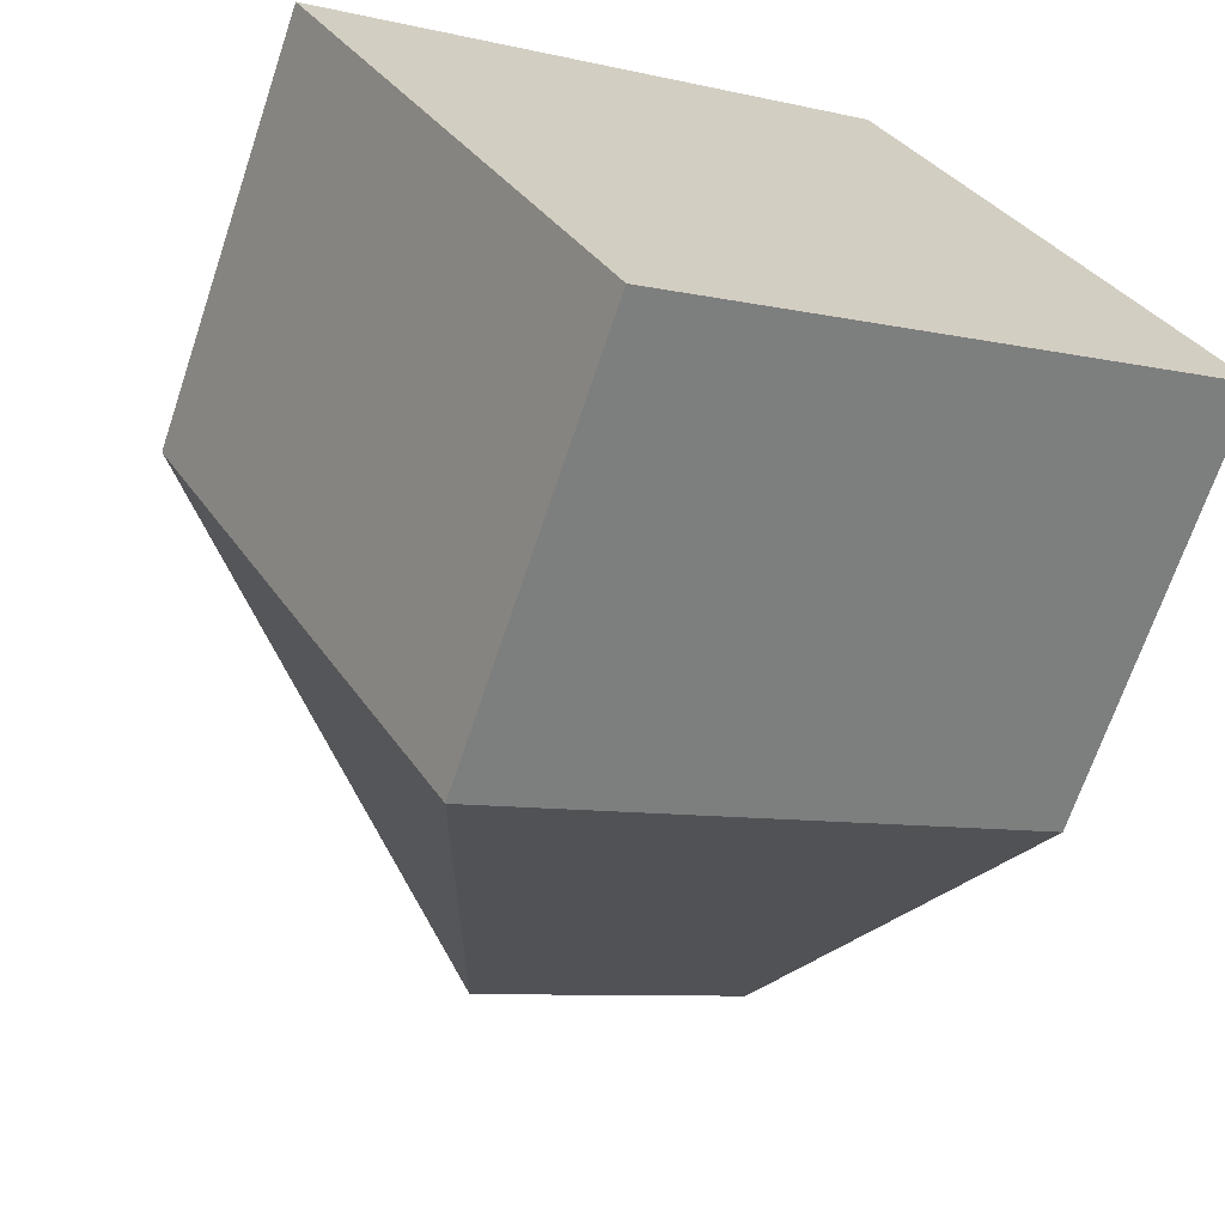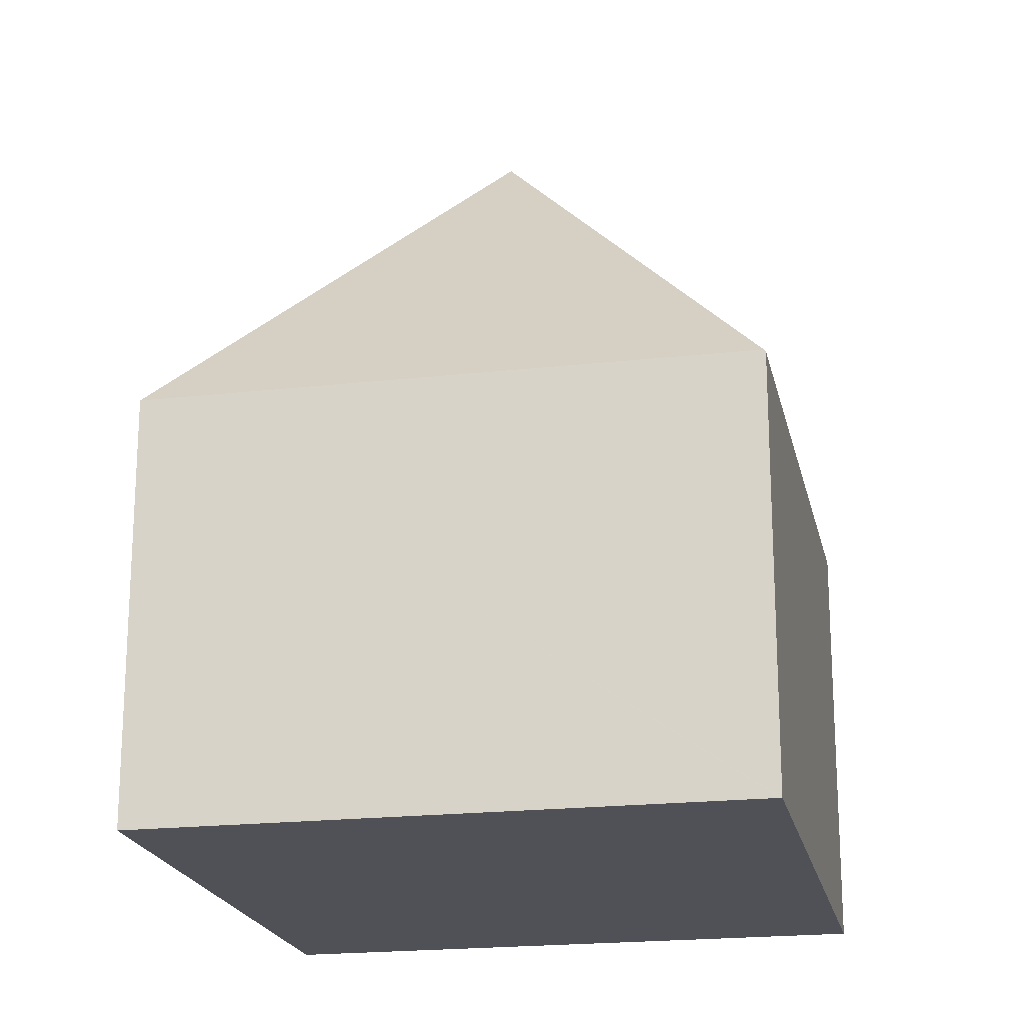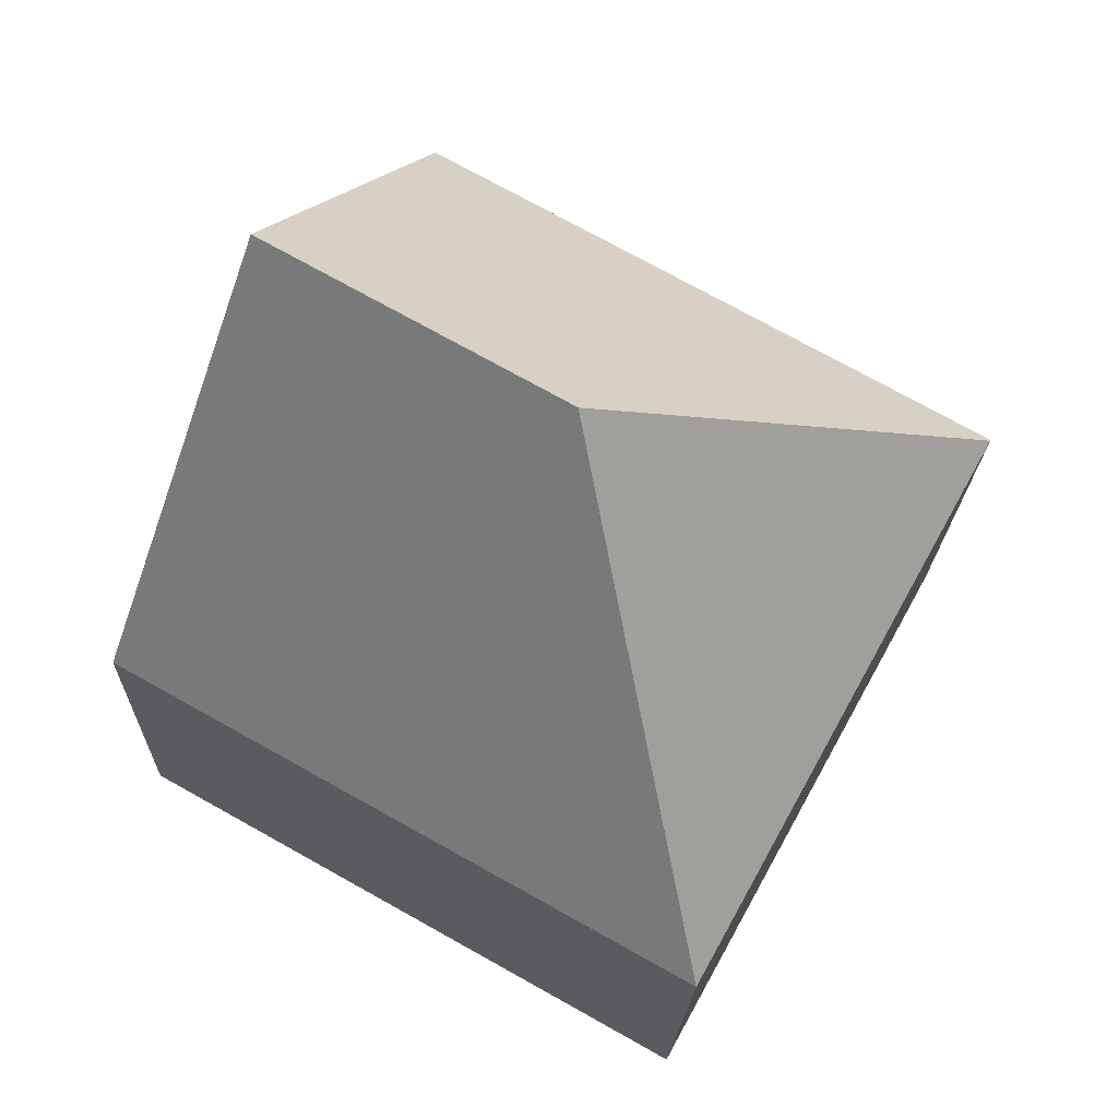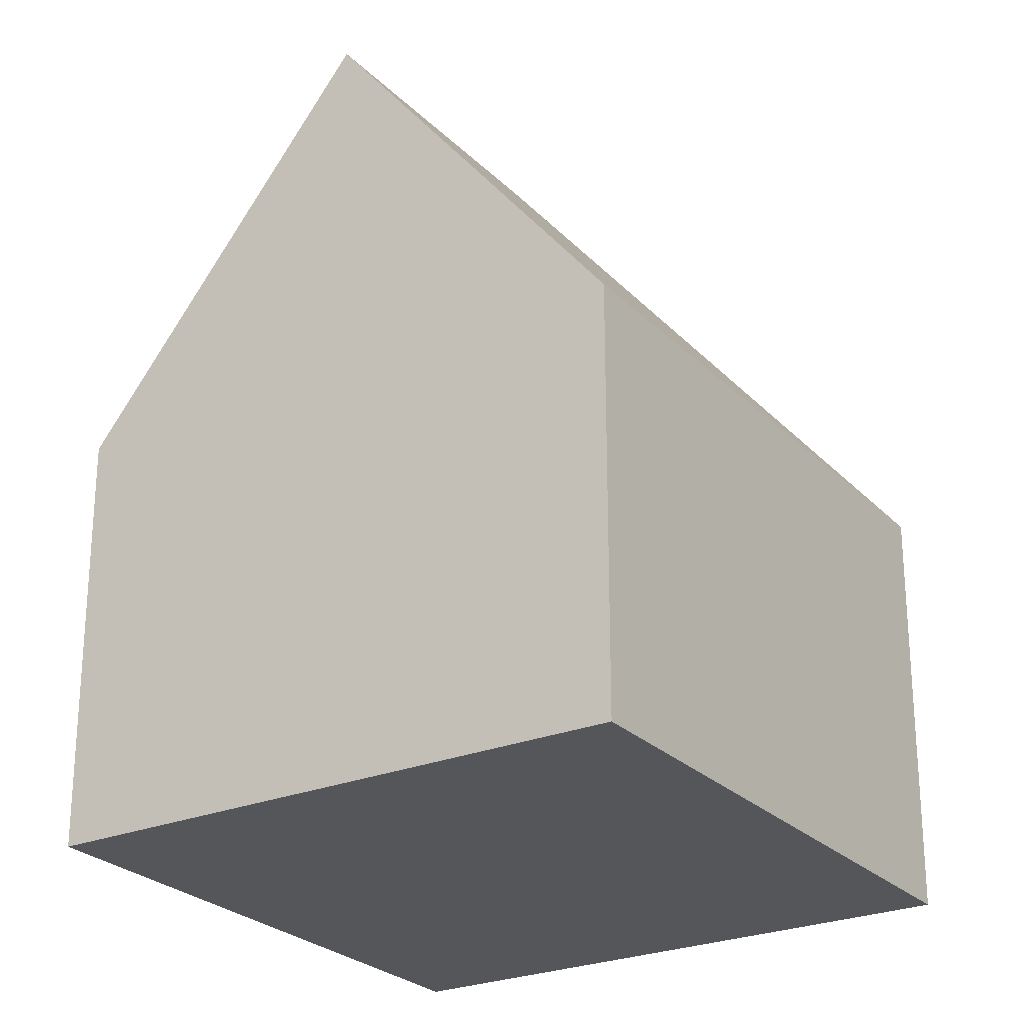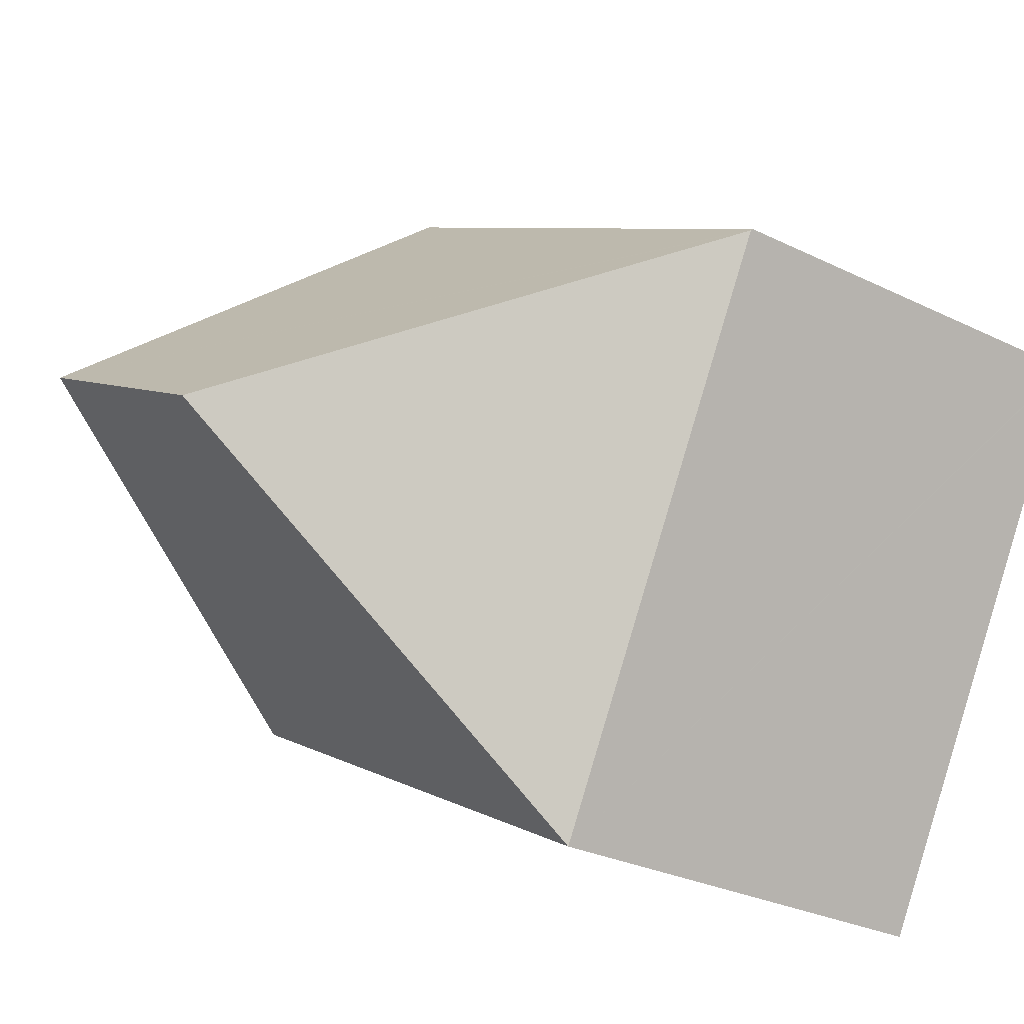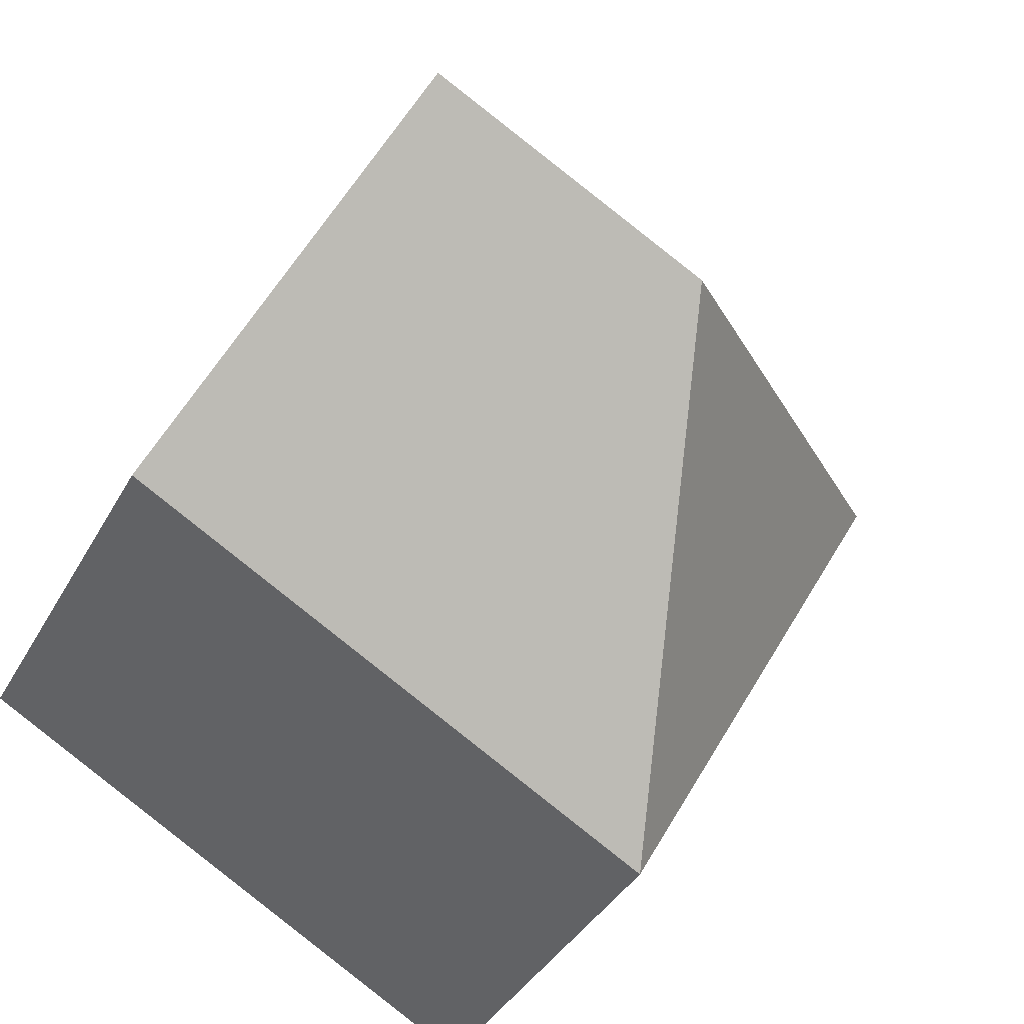
<metadata>
{"format":"obj","ext":"obj","renderer":"f3d","projection":"perspective","resolution":1024,"background":"white","views":[{"elev":-67.9,"azim":-18.5,"up":"+Z"},{"elev":-20.3,"azim":-107.2,"up":"+Y"},{"elev":-18.6,"azim":178.4,"up":"+Z"},{"elev":-25.7,"azim":94.2,"up":"+Y"},{"elev":-28.3,"azim":-126.6,"up":"+Z"},{"elev":-37.8,"azim":154.2,"up":"+Z"}]}
</metadata>
<code>
v  9.948 11.57 0.489
v  0 6.133 3.755e-16
v  7.828 6.177 4.327
v  0.013 6.166 -0.024
v  5.967 11.57 -1.732
v  11.84 6.765 -2.93
v  12.07 6.166 -3.356
v  4.248 6.166 -7.721
v  0 0 0
v  0.013 1.47e-18 -0.024
v  4.248 4.728e-16 -7.721
v  7.828 -2.65e-16 4.327
v  9.948 -2.994e-17 0.489
v  12.07 2.055e-16 -3.356
v  11.84 1.794e-16 -2.93
g defaultobject
f 1 2 3
f 2 1 4
f 4 1 5
f 6 5 1
f 5 6 7
f 5 7 8
f 5 8 4
f 4 9 2
f 9 4 8
f 9 8 10
f 10 8 11
f 2 12 3
f 12 2 9
f 12 1 3
f 1 12 6
f 6 12 13
f 6 13 7
f 7 13 14
f 14 13 15
f 14 8 7
f 8 14 11
f 10 12 9
f 12 10 11
f 12 11 14
f 12 14 13
f 13 14 15

</code>
